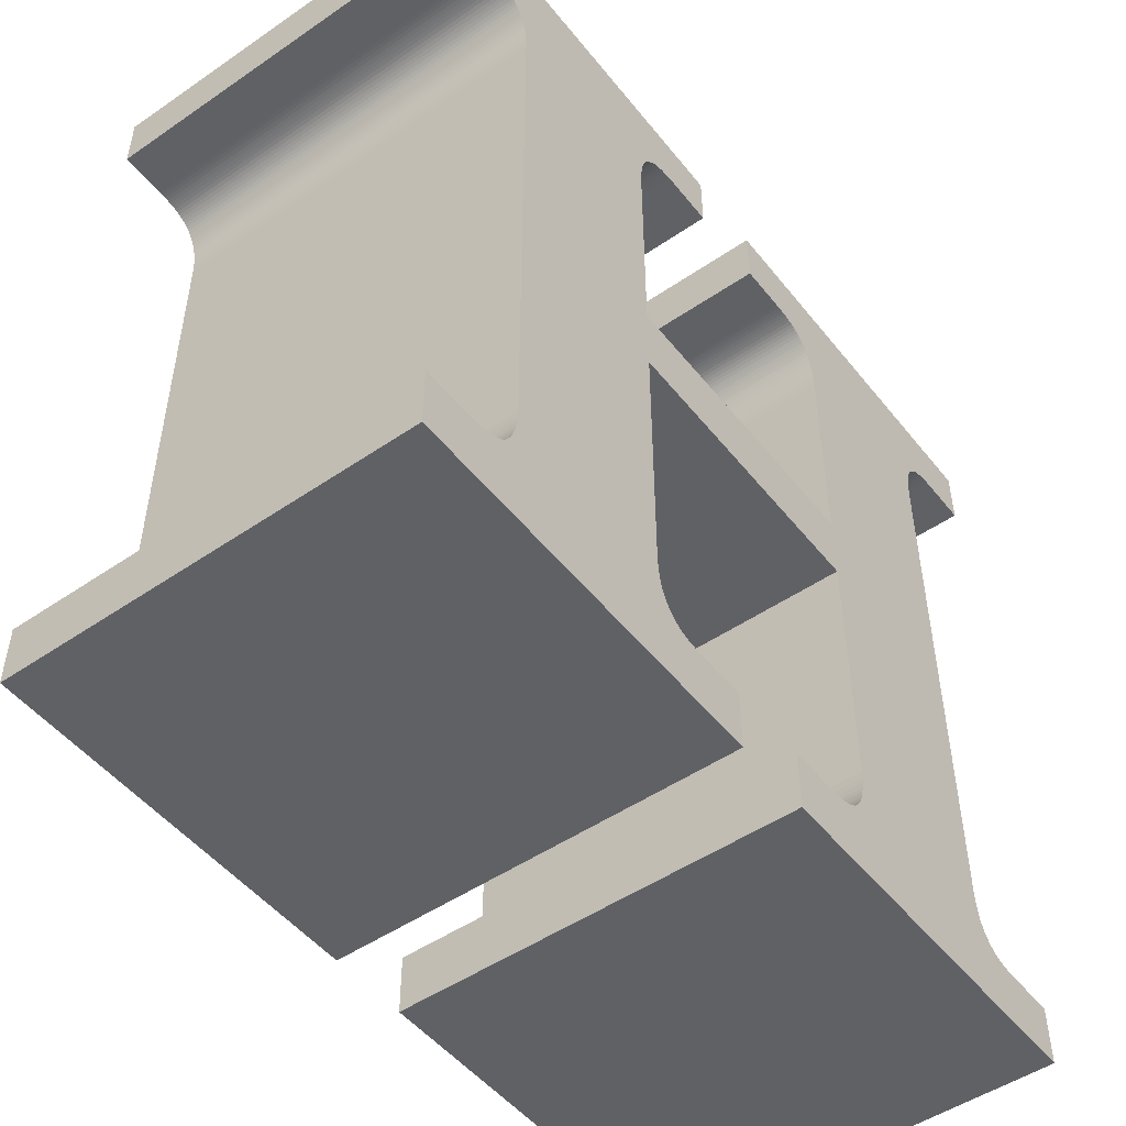
<metadata>
{"format":"obj","ext":"obj","renderer":"f3d","projection":"perspective","resolution":1024,"background":"white","views":[{"elev":-49.9,"azim":-53.0,"up":"+Y"}]}
</metadata>
<code>
o obj_0
v -6.44 		68.08 		10
v -6.44 		69.56 		10
v -4.635 		51.3 		10
v -4.72 		51.28 		10
v -4.553 		51.33 		10
v -4.475 		51.37 		10
v -4.4 		51.41 		10
v -6.44 		68.08 		0
v -4.328 		51.46 		10
v -4.26 		51.52 		10
v 0.54 		60.92 		10
v 0.54 		60.92 		0
v -4.196 		51.59 		10
v 7.78 		60.92 		0
v -4.138 		51.67 		10
v 7.78 		60.92 		10
v -6.44 		69.56 		0
v 7.78 		59.22 		10
v 0.54 		59.22 		10
v 0.54 		59.22 		0
v -6.44 		51.22 		10
v 7.78 		59.22 		0
v -6.44 		49.74 		10
v -5.28 		51.22 		10
v -5.181 		51.22 		10
v 14.76 		51.22 		10
v 13.4 		51.22 		10
v 14.76 		68.08 		10
v 13.58 		68.08 		10
v 13.49 		51.22 		10
v 13.58 		51.22 		10
v 13.49 		68.08 		10
v 13.4 		68.07 		10
v 12.32 		51.88 		10
v 13.3 		68.06 		10
v 12.37 		51.78 		10
v 13.22 		68.05 		10
v 13.13 		68.04 		10
v 12.42 		51.7 		10
v 13.04 		68.02 		10
v 12.48 		51.62 		10
v 12.96 		68 		10
v 14.76 		69.56 		0
v 12.87 		67.96 		10
v 12.54 		51.54 		10
v 12.79 		67.92 		10
v 12.6 		51.48 		10
v 12.72 		67.88 		10
v 12.67 		51.43 		10
v 12.65 		67.82 		10
v 12.74 		51.38 		10
v 12.58 		67.76 		10
v 12.81 		51.34 		10
v 12.52 		67.69 		10
v 12.88 		51.31 		10
v 12.46 		67.62 		10
v 5.16 		69.56 		10
v 3.16 		69.56 		10
v 12.96 		51.28 		10
v 12.4 		67.53 		10
v 13.04 		51.26 		10
v 12.36 		67.44 		10
v 13.13 		51.25 		10
v 12.32 		67.33 		10
v 13.22 		51.24 		10
v 12.28 		67.22 		10
v 13.3 		51.23 		10
v 12.25 		67.09 		10
v 12.22 		66.96 		10
v 12.21 		66.81 		10
v 12.19 		66.64 		10
v 12.18 		66.47 		10
v 12.18 		66.28 		10
v 13.4 		51.22 		0
v 13.49 		51.22 		0
v 13.58 		51.22 		0
v 7.168 		69.56 		0
v 5.16 		69.56 		0
v 3.16 		69.56 		0
v 12.32 		51.88 		0
v 12.37 		51.78 		0
v 12.42 		51.7 		0
v 12.48 		51.62 		0
v 12.54 		51.54 		0
v 12.6 		51.48 		0
v 12.67 		51.43 		0
v 14.76 		69.56 		10
v 12.74 		51.38 		0
v 12.81 		51.34 		0
v 12.88 		51.31 		0
v -3.84 		66.38 		0
v 12.96 		51.28 		0
v 13.04 		51.26 		0
v 12.18 		52.86 		10
v 13.13 		51.25 		0
v 12.18 		52.69 		10
v 13.22 		51.24 		0
v 12.19 		52.52 		10
v 12.21 		52.37 		10
v 13.3 		51.23 		0
v 12.22 		52.23 		10
v 12.25 		52.1 		10
v 12.28 		51.98 		10
v 12.18 		52.86 		0
v 12.18 		52.69 		0
v 12.19 		52.52 		0
v 12.21 		52.37 		0
v 12.22 		52.23 		0
v 12.25 		52.1 		0
v 12.28 		51.98 		0
v 12.18 		69.56 		10
v 7.727 		52.33 		10
v 7.75 		52.48 		10
v 7.482 		67.62 		10
v 7.767 		52.65 		10
v 7.424 		67.69 		10
v 7.36 		67.76 		10
v 7.777 		52.83 		10
v 7.292 		67.82 		10
v 7.78 		53.02 		10
v 7.22 		67.88 		10
v 7.22 		51.41 		10
v 7.292 		51.46 		10
v 7.145 		67.92 		10
v 7.067 		67.96 		10
v 7.36 		51.52 		10
v 6.985 		68 		10
v 6.9 		68.02 		10
v 7.424 		51.59 		10
v 6.812 		68.04 		10
v 7.482 		51.67 		10
v 6.722 		68.05 		10
v 6.63 		68.06 		10
v 7.535 		51.76 		10
v 6.536 		68.07 		10
v 7.582 		51.85 		10
v 6.439 		68.08 		10
v 6.34 		68.08 		10
v 7.624 		51.95 		10
v 7.78 		66.28 		10
v 7.66 		52.06 		10
v 7.777 		66.47 		10
v 7.767 		66.64 		10
v 7.697 		52.19 		10
v 7.75 		66.81 		10
v 7.727 		66.96 		10
v 6.34 		51.22 		10
v 7.697 		67.09 		10
v 7.66 		67.22 		10
v 6.439 		51.22 		10
v 7.624 		67.33 		10
v 7.582 		67.44 		10
v 6.536 		51.23 		10
v 7.535 		67.53 		10
v 6.63 		51.23 		10
v 6.722 		51.25 		10
v 5.16 		68.08 		10
v 6.812 		51.26 		10
v 3.16 		68.08 		10
v 6.9 		51.28 		10
v 1.96 		68.08 		10
v 6.985 		51.3 		10
v 1.861 		68.08 		10
v 1.764 		68.07 		10
v 7.067 		51.33 		10
v 1.67 		68.06 		10
v 7.145 		51.37 		10
v 1.578 		68.05 		10
v 1.488 		68.04 		10
v 1.4 		68.02 		10
v -3.843 		66.56 		0
v 5.16 		51.22 		10
v 1.316 		68 		10
v 5.16 		49.74 		10
v -3.853 		66.73 		0
v 1.236 		67.96 		10
v 1.16 		67.92 		10
v -3.87 		66.88 		0
v 3.16 		49.74 		10
v 1.089 		67.88 		10
v 3.16 		51.22 		10
v -3.893 		67.02 		0
v -3.923 		67.15 		0
v 0.54 		53.02 		10
v -3.96 		67.26 		0
v 1.022 		67.82 		10
v 0.543 		52.83 		10
v -4.002 		67.37 		0
v 0.896 		67.69 		10
v 0.96 		67.76 		10
v 0.551 		52.65 		10
v -4.049 		67.47 		0
v 0.836 		67.62 		10
v 0.565 		52.48 		10
v 0.584 		52.33 		10
v 0.78 		67.53 		10
v 0.729 		67.44 		10
v 1.089 		51.41 		10
v 0.682 		67.33 		10
v 0.64 		67.22 		10
v 1.16 		51.37 		10
v 0.609 		67.09 		10
v 0.584 		66.96 		10
v 1.236 		51.33 		10
v 0.565 		66.81 		10
v 1.316 		51.3 		10
v 0.551 		66.64 		10
v 0.543 		66.47 		10
v 1.4 		51.28 		10
v 0.54 		66.28 		10
v 1.488 		51.26 		10
v -6.44 		51.22 		0
v 7.727 		52.33 		0
v 1.578 		51.25 		10
v -6.44 		49.74 		0
v 14.76 		49.74 		10
v 1.67 		51.23 		10
v 8.192 		49.74 		10
v 7.75 		52.48 		0
v 1.764 		51.23 		10
v 7.767 		52.65 		0
v 1.861 		51.22 		10
v 7.777 		52.83 		0
v 1.96 		51.22 		10
v 7.78 		53.02 		0
v 14.76 		49.74 		0
v 0.609 		52.19 		10
v 7.22 		51.41 		0
v 0.64 		52.06 		10
v 7.292 		51.46 		0
v 0.682 		51.95 		10
v 7.36 		51.52 		0
v 0.729 		51.85 		10
v 7.424 		51.59 		0
v 0.78 		51.76 		10
v 7.482 		51.67 		0
v 0.836 		51.67 		10
v 7.535 		51.76 		0
v 0.896 		51.59 		10
v 7.582 		51.85 		0
v 0.96 		51.52 		10
v 7.624 		51.95 		0
v 1.022 		51.46 		10
v 7.66 		52.06 		0
v 7.697 		52.19 		0
v 5.16 		49.74 		0
v 3.16 		49.74 		0
v 6.34 		51.22 		0
v 6.439 		51.22 		0
v 6.536 		51.23 		0
v 6.63 		51.23 		0
v 6.722 		51.25 		0
v 6.812 		51.26 		0
v 6.9 		51.28 		0
v 6.985 		51.3 		0
v 7.067 		51.33 		0
v 7.145 		51.37 		0
v 5.16 		51.22 		0
v 14.76 		68.08 		0
v 13.58 		68.08 		0
v 13.49 		68.08 		0
v 13.4 		68.07 		0
v 13.3 		68.06 		0
v 13.22 		68.05 		0
v 13.13 		68.04 		0
v 13.04 		68.02 		0
v 12.96 		68 		0
v 12.87 		67.96 		0
v 12.79 		67.92 		0
v 12.72 		67.88 		0
v 12.65 		67.82 		0
v 12.58 		67.76 		0
v 12.52 		67.69 		0
v 12.46 		67.62 		0
v 12.4 		67.53 		0
v 12.36 		67.44 		0
v 12.32 		67.33 		0
v 12.28 		67.22 		0
v 12.25 		67.09 		0
v 12.22 		66.96 		0
v 12.21 		66.81 		0
v 12.19 		66.64 		0
v 12.18 		66.47 		0
v 12.18 		66.28 		0
v -4.156 		67.64 		0
v 7.482 		67.62 		0
v -4.216 		67.72 		0
v 7.424 		67.69 		0
v 7.36 		67.76 		0
v 7.292 		67.82 		0
v -4.28 		67.78 		0
v 7.22 		67.88 		0
v -4.348 		67.84 		0
v -4.42 		67.89 		0
v 7.145 		67.92 		0
v -4.495 		67.93 		0
v 7.067 		67.96 		0
v -4.573 		67.97 		0
v 6.985 		68 		0
v 6.9 		68.02 		0
v -4.655 		68 		0
v 6.812 		68.04 		0
v -4.74 		68.02 		0
v 6.722 		68.05 		0
v 6.63 		68.06 		0
v -4.827 		68.04 		0
v 6.536 		68.07 		0
v -4.916 		68.05 		0
v 6.439 		68.08 		0
v 6.34 		68.08 		0
v -5.005 		68.06 		0
v 7.78 		66.28 		0
v -5.096 		68.07 		0
v 7.777 		66.47 		0
v 7.767 		66.64 		0
v 7.75 		66.81 		0
v -5.187 		68.08 		0
v 7.727 		66.96 		0
v -5.28 		68.08 		0
v 7.697 		67.09 		0
v 0 		51.2 		10
v 7.66 		67.22 		0
v 7.624 		67.33 		0
v -4.1 		67.56 		0
v 7.582 		67.44 		0
v -3.84 		66.38 		10
v 7.535 		67.53 		0
v -3.843 		66.56 		10
v -3.853 		66.73 		10
v 5.16 		68.08 		0
v -3.87 		66.88 		10
v 3.16 		68.08 		0
v -3.893 		67.02 		10
v -4.085 		51.76 		10
v -4.038 		51.85 		10
v -3.923 		67.15 		10
v -3.96 		67.26 		10
v 1.96 		68.08 		0
v -3.996 		51.95 		10
v -4.002 		67.37 		10
v 1.861 		68.08 		0
v -4.049 		67.47 		10
v -3.96 		52.06 		10
v 1.764 		68.07 		0
v -3.923 		52.19 		10
v 1.67 		68.06 		0
v -3.893 		52.33 		10
v 1.578 		68.05 		0
v -3.87 		52.48 		10
v -4.156 		67.64 		10
v -3.853 		52.65 		10
v 1.488 		68.04 		0
v -4.216 		67.72 		10
v -3.843 		52.83 		10
v 1.4 		68.02 		0
v -4.28 		67.78 		10
v 1.316 		68 		0
v -3.84 		53.02 		10
v -4.348 		67.84 		10
v 1.236 		67.96 		0
v -4.42 		67.89 		10
v 1.16 		67.92 		0
v -4.495 		67.93 		10
v 1.089 		67.88 		0
v -5.084 		51.23 		10
v -4.573 		67.97 		10
v -4.655 		68 		10
v -4.99 		51.23 		10
v -4.74 		68.02 		10
v -4.827 		68.04 		10
v 1.022 		67.82 		0
v -4.898 		51.25 		10
v -4.916 		68.05 		10
v 0.96 		67.76 		0
v -5.005 		68.06 		10
v 0.896 		67.69 		0
v -4.808 		51.26 		10
v 0.836 		67.62 		0
v -5.096 		68.07 		10
v -5.187 		68.08 		10
v -5.28 		68.08 		10
v 0.78 		67.53 		0
v 0.729 		67.44 		0
v -4.1 		67.56 		10
v 0.682 		67.33 		0
v 0.64 		67.22 		0
v 0.609 		67.09 		0
v 0.584 		66.96 		0
v 0.565 		66.81 		0
v 0.551 		66.64 		0
v 0.543 		66.47 		0
v 0.54 		66.28 		0
v 3.16 		51.22 		0
v 14.76 		51.22 		0
v 0.54 		53.02 		0
v 0.543 		52.83 		0
v 0.551 		52.65 		0
v 0.565 		52.48 		0
v 0.584 		52.33 		0
v 1.089 		51.41 		0
v 1.16 		51.37 		0
v 1.236 		51.33 		0
v 1.316 		51.3 		0
v 1.4 		51.28 		0
v 1.488 		51.26 		0
v 1.578 		51.25 		0
v 1.67 		51.23 		0
v 1.764 		51.23 		0
v 1.861 		51.22 		0
v 1.96 		51.22 		0
v 0.609 		52.19 		0
v 0.0023 		52.22 		0
v 0.64 		52.06 		0
v 0.682 		51.95 		0
v 0.729 		51.85 		0
v 0.78 		51.76 		0
v 0.836 		51.67 		0
v 0.896 		51.59 		0
v 0.96 		51.52 		0
v 1.022 		51.46 		0
v -4.085 		51.76 		0
v -4.038 		51.85 		0
v -3.996 		51.95 		0
v -3.96 		52.06 		0
v -3.923 		52.19 		0
v -3.893 		52.33 		0
v -3.87 		52.48 		0
v -3.853 		52.65 		0
v -3.843 		52.83 		0
v -3.84 		53.02 		0
v -5.084 		51.23 		0
v -4.99 		51.23 		0
v -4.898 		51.25 		0
v -4.808 		51.26 		0
v -4.72 		51.28 		0
v -4.635 		51.3 		0
v -4.553 		51.33 		0
v -4.475 		51.37 		0
v -4.4 		51.41 		0
v -4.328 		51.46 		0
v -4.26 		51.52 		0
v -4.196 		51.59 		0
v -4.138 		51.67 		0
v -5.28 		51.22 		0
v -5.181 		51.22 		0
g group_0_15277357
f 4 23 3
f 2 17 1
f 8 1 17
f 179 321 5
f 12 210 11
f 7 6 321
f 14 12 11
f 14 11 16
f 18 19 20
f 18 20 22
f 10 9 321
f 14 16 312
f 24 23 25
f 9 7 321
f 6 5 321
f 5 3 179
f 21 23 24
f 179 3 23
f 18 22 120
f 58 79 2
f 111 77 57
f 2 79 17
f 313 375 379
f 379 380 313
f 87 29 28
f 32 29 87
f 87 111 32
f 33 32 111
f 35 33 111
f 37 35 111
f 38 37 111
f 40 38 111
f 44 42 111
f 42 40 111
f 32 261 29
f 48 46 111
f 46 44 111
f 262 261 33
f 52 50 111
f 50 48 111
f 35 263 33
f 111 149 56
f 56 54 111
f 54 52 111
f 262 33 263
f 264 263 37
f 35 37 263
f 56 149 60
f 60 149 62
f 62 149 64
f 64 149 66
f 265 264 38
f 37 38 264
f 68 66 148
f 148 146 68
f 69 68 146
f 70 69 145
f 146 145 69
f 44 268 42
f 160 162 254
f 154 111 114
f 46 269 44
f 117 111 119
f 133 132 57
f 130 128 57
f 128 127 111
f 119 111 121
f 117 116 111
f 124 121 111
f 272 50 52
f 127 125 111
f 124 111 125
f 111 57 128
f 274 54 56
f 132 130 57
f 135 133 57
f 60 275 56
f 57 157 138
f 137 135 57
f 138 137 57
f 260 29 261
f 32 33 261
f 143 142 71
f 71 70 143
f 148 66 149
f 145 143 70
f 152 151 111
f 151 149 111
f 116 114 111
f 111 154 152
f 173 170 2
f 2 170 58
f 58 161 159
f 161 58 163
f 164 58 166
f 163 58 164
f 168 58 169
f 166 58 168
f 169 58 170
f 176 2 177
f 2 366 180
f 180 177 2
f 176 173 2
f 363 361 180
f 275 60 62
f 359 356 186
f 186 180 359
f 361 359 180
f 366 363 180
f 276 62 277
f 277 64 278
f 66 278 64
f 278 66 68
f 278 68 279
f 353 350 189
f 193 189 350
f 69 280 68
f 279 68 280
f 340 337 199
f 280 69 70
f 280 70 281
f 200 199 337
f 337 336 200
f 281 70 71
f 205 203 331
f 283 71 72
f 283 72 73
f 19 18 16
f 19 16 11
f 19 11 326
f 260 28 29
f 72 71 142
f 142 140 72
f 73 72 140
f 16 73 140
f 16 18 73
f 215 23 212
f 21 212 23
f 31 30 216
f 303 369 306
f 306 370 308
f 226 216 218
f 226 218 246
f 22 225 120
f 265 38 40
f 267 40 42
f 246 218 174
f 39 218 41
f 42 268 267
f 268 44 269
f 238 236 134
f 270 269 48
f 49 47 218
f 240 238 134
f 270 48 50
f 53 51 218
f 51 49 218
f 59 55 218
f 55 53 218
f 61 59 218
f 272 52 54
f 27 67 216
f 67 65 216
f 65 63 216
f 63 61 216
f 30 27 216
f 26 31 216
f 94 118 96
f 73 18 94
f 98 113 99
f 96 115 98
f 99 112 101
f 218 216 61
f 47 45 218
f 41 218 45
f 39 36 218
f 36 34 218
f 34 103 218
f 101 144 102
f 102 141 103
f 144 101 112
f 112 99 113
f 313 380 317
f 113 98 115
f 115 96 118
f 381 319 380
f 118 94 120
f 120 94 18
f 8 381 1
f 179 23 215
f 215 247 179
f 122 218 123
f 261 43 260
f 19 184 20
f 126 218 129
f 123 218 126
f 262 43 261
f 244 139 141
f 131 129 218
f 218 103 131
f 134 131 103
f 259 260 43
f 268 77 267
f 270 77 269
f 267 77 266
f 264 265 43
f 141 139 103
f 141 102 144
f 264 43 263
f 265 266 43
f 262 263 43
f 62 276 275
f 64 277 62
f 77 43 266
f 269 77 268
f 28 260 259
f 366 298 296
f 153 218 155
f 271 77 270
f 272 77 271
f 273 77 272
f 158 218 160
f 274 77 273
f 165 218 167
f 276 77 275
f 278 323 277
f 274 275 77
f 375 311 308
f 139 136 103
f 136 134 103
f 167 218 122
f 165 162 218
f 162 160 218
f 218 158 156
f 156 155 218
f 150 174 153
f 147 174 150
f 218 153 174
f 277 77 276
f 174 147 172
f 311 375 313
f 227 195 351
f 280 318 279
f 279 320 278
f 40 266 265
f 179 181 224
f 266 40 267
f 281 316 280
f 358 184 19
f 282 315 281
f 184 358 187
f 358 354 187
f 283 314 282
f 27 74 67
f 46 48 269
f 354 351 191
f 191 187 354
f 288 289 277
f 77 277 289
f 50 271 270
f 290 77 289
f 353 356 287
f 291 287 356
f 292 77 290
f 286 288 277
f 293 291 356
f 198 321 201
f 54 273 272
f 77 292 295
f 295 297 77
f 300 77 299
f 304 77 302
f 307 77 305
f 201 321 204
f 273 54 274
f 206 179 209
f 299 77 297
f 211 209 179
f 366 367 298
f 301 298 367
f 302 77 300
f 303 301 367
f 220 217 179
f 305 77 304
f 222 220 179
f 224 222 179
f 309 310 77
f 78 77 310
f 330 78 310
f 307 309 77
f 195 194 351
f 194 191 351
f 314 283 312
f 231 229 321
f 315 282 314
f 233 231 321
f 316 281 315
f 237 235 321
f 235 233 321
f 318 280 316
f 241 239 321
f 239 237 321
f 317 380 319
f 320 279 318
f 8 319 381
f 322 278 320
f 323 278 322
f 284 312 283
f 214 179 217
f 204 321 206
f 243 321 198
f 179 206 321
f 243 241 321
f 325 277 323
f 214 211 179
f 327 277 325
f 327 286 277
f 271 50 272
f 210 208 326
f 328 326 208
f 348 352 79
f 17 79 355
f 360 17 357
f 344 346 79
f 208 207 328
f 56 275 274
f 423 335 339
f 341 79 338
f 332 338 79
f 333 331 203
f 344 79 341
f 373 370 2
f 203 202 333
f 331 329 205
f 336 333 202
f 202 200 336
f 193 378 189
f 342 340 197
f 378 193 382
f 346 348 79
f 430 354 358
f 352 355 79
f 281 71 282
f 358 326 91
f 384 342 196
f 197 196 342
f 362 17 360
f 282 71 283
f 196 193 384
f 364 17 362
f 284 283 73
f 350 384 193
f 355 357 17
f 371 293 364
f 189 190 353
f 190 186 356
f 356 353 190
f 346 164 166
f 367 366 2
f 369 367 2
f 166 348 346
f 376 287 374
f 370 369 2
f 378 285 376
f 375 373 2
f 374 291 371
f 382 324 378
f 379 375 2
f 380 379 2
f 2 1 381
f 381 380 2
f 383 192 382
f 199 197 340
f 213 112 113
f 385 188 383
f 207 205 329
f 329 328 207
f 11 210 326
f 229 414 413
f 223 115 118
f 19 326 358
f 387 183 386
f 390 175 389
f 118 120 223
f 13 10 321
f 386 185 385
f 15 13 321
f 389 178 388
f 335 334 321
f 334 15 321
f 22 20 12
f 22 12 14
f 20 91 12
f 228 122 230
f 339 335 321
f 345 343 321
f 343 339 321
f 347 345 321
f 351 349 321
f 349 347 321
f 284 22 14
f 14 312 284
f 229 227 351
f 321 229 351
f 225 22 104
f 314 312 142
f 25 23 365
f 75 226 74
f 76 226 75
f 240 134 136
f 365 23 368
f 368 23 372
f 394 226 76
f 372 23 377
f 377 23 4
f 318 145 146
f 230 232 85
f 85 86 230
f 423 339 343
f 228 230 86
f 213 245 112
f 425 424 345
f 426 425 345
f 426 345 347
f 349 427 347
f 426 347 427
f 246 256 86
f 349 351 427
f 428 427 351
f 88 246 86
f 351 354 428
f 429 428 354
f 89 246 88
f 430 429 354
f 90 246 89
f 92 93 246
f 257 228 86
f 341 161 163
f 226 246 93
f 341 163 164
f 166 168 348
f 74 226 100
f 95 97 226
f 348 168 169
f 97 100 226
f 105 223 104
f 408 220 222
f 106 221 105
f 435 377 4
f 176 360 173
f 107 219 106
f 228 167 122
f 360 176 362
f 177 362 176
f 232 234 84
f 362 177 180
f 172 147 258
f 172 258 174
f 84 85 232
f 256 257 86
f 93 95 226
f 90 92 246
f 92 55 59
f 61 93 59
f 190 374 186
f 245 213 108
f 219 107 213
f 223 105 221
f 221 106 219
f 93 61 63
f 284 104 22
f 225 104 223
f 383 382 197
f 199 385 197
f 383 197 385
f 385 199 200
f 123 230 122
f 238 240 81
f 230 123 126
f 80 81 240
f 243 420 419
f 234 126 129
f 242 244 110
f 131 234 129
f 109 110 244
f 236 238 82
f 244 245 109
f 81 82 238
f 108 109 245
f 240 242 80
f 213 107 108
f 240 136 139
f 144 245 141
f 254 246 253
f 435 4 3
f 255 246 254
f 256 246 255
f 83 84 234
f 252 253 246
f 246 248 249
f 249 250 246
f 251 252 246
f 250 251 246
f 82 83 236
f 234 236 83
f 110 80 242
f 258 248 246
f 395 396 430
f 92 59 93
f 304 130 132
f 409 408 222
f 412 430 396
f 304 132 133
f 410 409 222
f 398 399 412
f 256 162 165
f 167 256 165
f 397 398 412
f 397 412 396
f 20 395 430
f 429 430 412
f 320 318 148
f 148 322 320
f 247 440 402
f 403 247 402
f 219 213 113
f 115 221 113
f 219 113 221
f 290 117 119
f 325 152 154
f 416 237 417
f 115 223 221
f 406 247 405
f 119 121 290
f 417 237 418
f 407 247 406
f 120 225 223
f 78 330 57
f 408 247 407
f 404 247 403
f 409 247 408
f 405 247 404
f 410 247 409
f 297 124 125
f 243 198 420
f 393 247 410
f 297 125 299
f 127 299 125
f 399 411 412
f 413 412 411
f 328 91 326
f 127 128 299
f 300 299 128
f 126 232 230
f 414 412 413
f 300 128 130
f 415 412 414
f 126 234 232
f 412 415 443
f 131 236 234
f 417 443 416
f 418 442 417
f 133 305 304
f 236 131 134
f 292 121 124
f 420 441 419
f 305 133 307
f 135 307 133
f 400 401 440
f 192 340 342
f 309 307 137
f 135 137 307
f 342 384 192
f 139 242 240
f 419 442 418
f 401 402 440
f 416 443 415
f 426 427 412
f 309 137 138
f 13 442 10
f 400 440 420
f 244 242 139
f 13 15 442
f 353 285 350
f 300 130 302
f 171 391 91
f 244 141 245
f 90 53 55
f 312 16 140
f 175 390 171
f 334 421 15
f 178 389 175
f 144 112 245
f 140 142 312
f 182 388 178
f 183 387 182
f 314 142 143
f 185 386 183
f 188 385 185
f 392 91 391
f 365 431 25
f 249 248 150
f 147 150 248
f 153 250 150
f 249 150 250
f 309 138 310
f 318 146 148
f 192 383 188
f 388 182 387
f 293 294 364
f 251 250 155
f 153 155 250
f 322 148 149
f 310 138 330
f 157 330 138
f 151 323 149
f 322 149 323
f 156 252 155
f 251 155 252
f 151 152 323
f 325 323 152
f 253 252 158
f 156 158 252
f 287 376 285
f 291 374 287
f 160 254 158
f 253 158 254
f 296 298 364
f 286 154 114
f 17 364 298
f 255 254 162
f 301 17 298
f 294 296 364
f 295 292 124
f 256 255 162
f 5 437 3
f 295 124 297
f 257 256 167
f 308 17 306
f 293 371 291
f 438 5 6
f 114 116 286
f 288 286 116
f 311 313 17
f 324 192 384
f 308 311 17
f 303 17 301
f 228 257 167
f 117 289 116
f 288 116 289
f 350 285 384
f 6 7 438
f 303 306 17
f 117 290 289
f 147 248 258
f 313 317 17
f 174 258 246
f 121 292 290
f 302 130 304
f 171 91 328
f 317 319 17
f 175 171 328
f 175 328 329
f 319 8 17
f 441 9 10
f 324 382 192
f 393 181 179
f 329 331 175
f 178 175 331
f 285 378 324
f 391 171 390
f 331 333 178
f 182 178 333
f 392 12 91
f 336 183 333
f 182 333 183
f 185 183 336
f 185 336 337
f 337 340 185
f 188 185 340
f 422 412 421
f 423 412 422
f 340 192 188
f 424 412 423
f 425 412 424
f 315 314 143
f 426 412 425
f 399 195 227
f 316 315 143
f 316 143 145
f 430 358 91
f 318 316 145
f 428 412 427
f 215 436 247
f 334 335 421
f 422 421 335
f 423 422 335
f 424 423 343
f 293 356 359
f 343 345 424
f 91 20 430
f 429 412 428
f 402 401 204
f 327 325 154
f 433 215 432
f 154 286 327
f 157 57 330
f 365 368 431
f 436 215 435
f 433 368 372
f 377 434 372
f 437 247 436
f 406 211 214
f 303 367 369
f 438 247 437
f 434 215 433
f 96 105 94
f 104 94 105
f 58 159 79
f 3 436 435
f 370 306 369
f 439 247 438
f 105 96 98
f 105 98 106
f 308 370 373
f 99 107 98
f 106 98 107
f 441 420 440
f 440 247 439
f 107 99 101
f 107 101 108
f 442 419 441
f 308 373 375
f 443 417 442
f 102 109 101
f 108 101 109
f 441 10 442
f 103 110 102
f 109 102 110
f 421 412 443
f 443 442 15
f 181 393 224
f 431 215 445
f 25 445 24
f 80 103 34
f 110 103 80
f 169 352 348
f 227 229 411
f 352 169 355
f 384 285 324
f 445 215 444
f 432 215 431
f 434 435 215
f 212 444 215
f 357 355 173
f 433 372 434
f 353 287 285
f 74 27 30
f 28 259 87
f 436 3 437
f 76 30 31
f 43 87 259
f 438 437 5
f 31 26 76
f 294 293 361
f 359 361 293
f 363 296 361
f 294 361 296
f 80 34 36
f 363 366 296
f 226 26 216
f 374 190 189
f 374 189 376
f 443 15 421
f 444 24 445
f 394 26 226
f 444 212 24
f 376 189 378
f 87 43 111
f 84 83 45
f 377 435 434
f 400 420 198
f 78 57 77
f 401 198 201
f 47 85 45
f 77 111 43
f 164 344 341
f 206 403 204
f 86 85 49
f 7 439 438
f 404 403 209
f 440 439 9
f 404 209 211
f 9 441 440
f 51 88 49
f 217 407 214
f 170 173 355
f 217 220 407
f 180 364 362
f 410 222 224
f 227 411 399
f 432 431 368
f 433 432 368
f 196 382 193
f 196 197 382
f 418 237 239
f 241 419 239
f 418 239 419
f 200 386 385
f 241 243 419
f 387 386 202
f 7 9 439
f 203 388 202
f 179 247 393
f 388 203 205
f 224 393 410
f 395 20 184
f 391 390 208
f 187 396 184
f 395 184 396
f 391 208 210
f 397 396 191
f 187 191 396
f 397 191 398
f 194 398 191
f 338 332 161
f 399 398 195
f 194 195 398
f 25 431 445
f 332 79 159
f 21 24 212
f 338 161 341
f 400 198 401
f 201 204 401
f 402 204 403
f 206 209 403
f 405 404 211
f 406 405 211
f 173 360 357
f 406 214 407
f 408 407 220
f 186 371 180
f 364 180 371
f 229 413 411
f 414 229 231
f 159 161 332
f 233 415 231
f 414 231 415
f 416 415 235
f 233 235 415
f 416 235 237
f 346 344 164
f 170 355 169
f 186 374 371
f 95 93 63
f 200 202 386
f 387 202 388
f 388 205 389
f 207 390 205
f 389 205 390
f 207 208 390
f 391 210 392
f 12 392 210
f 94 104 284
f 73 94 284
f 89 88 53
f 89 53 90
f 55 92 90
f 65 97 63
f 82 81 39
f 95 63 97
f 67 100 65
f 97 65 100
f 26 394 76
f 67 74 100
f 75 74 30
f 76 75 30
f 36 81 80
f 36 39 81
f 41 83 39
f 82 39 83
f 41 45 83
f 84 45 85
f 47 49 85
f 86 49 88
f 51 53 88

</code>
